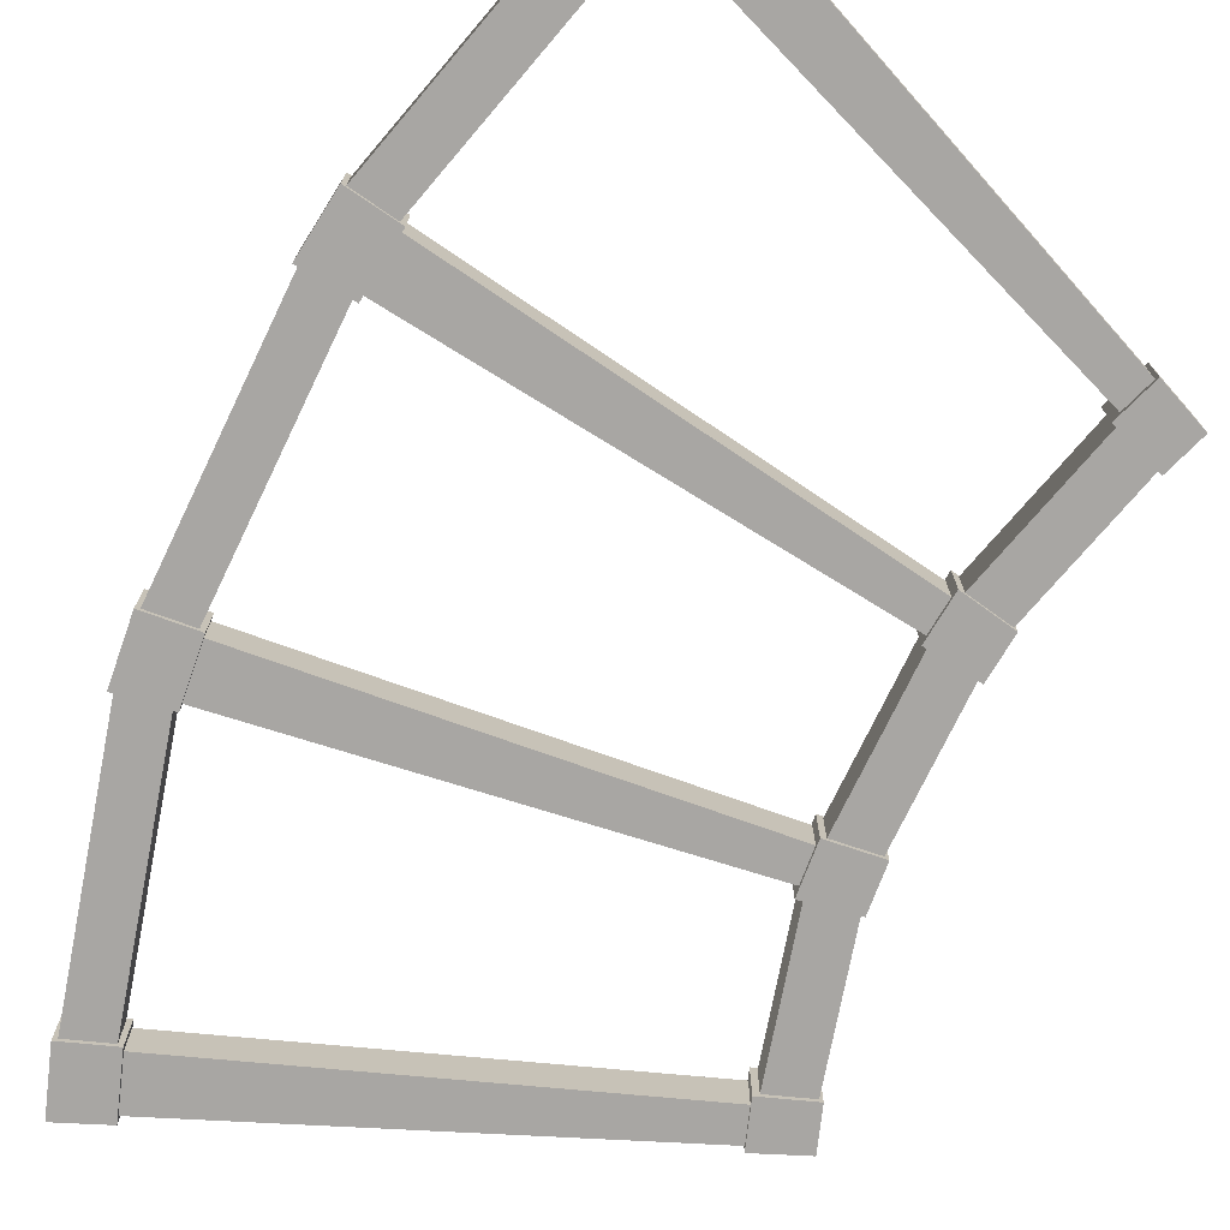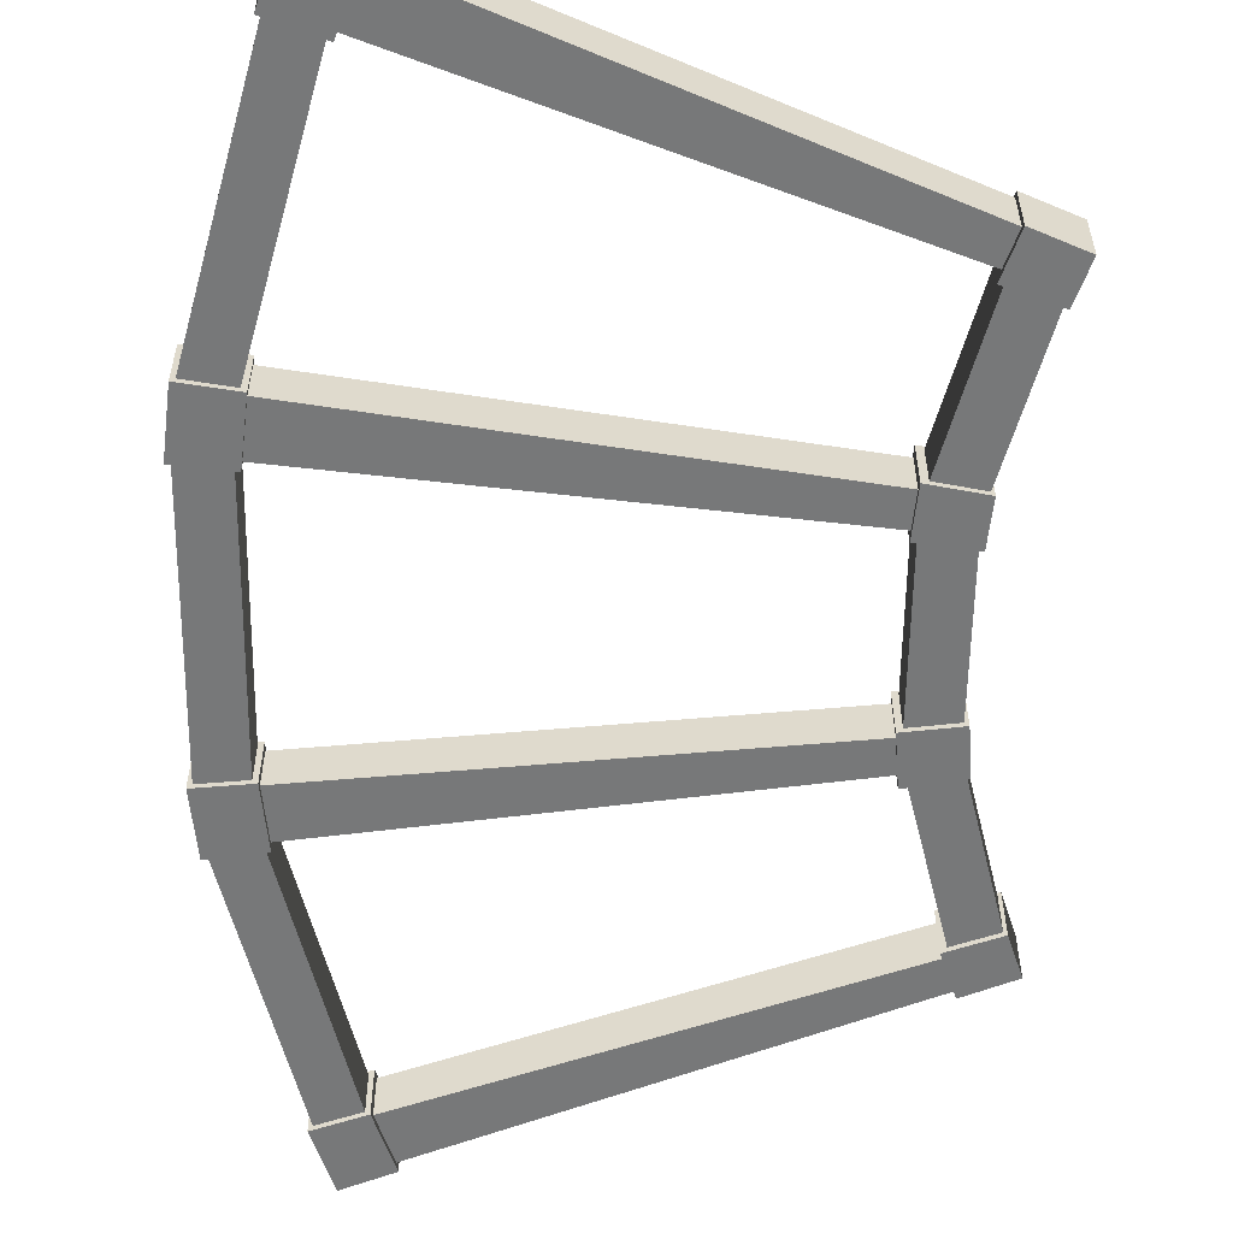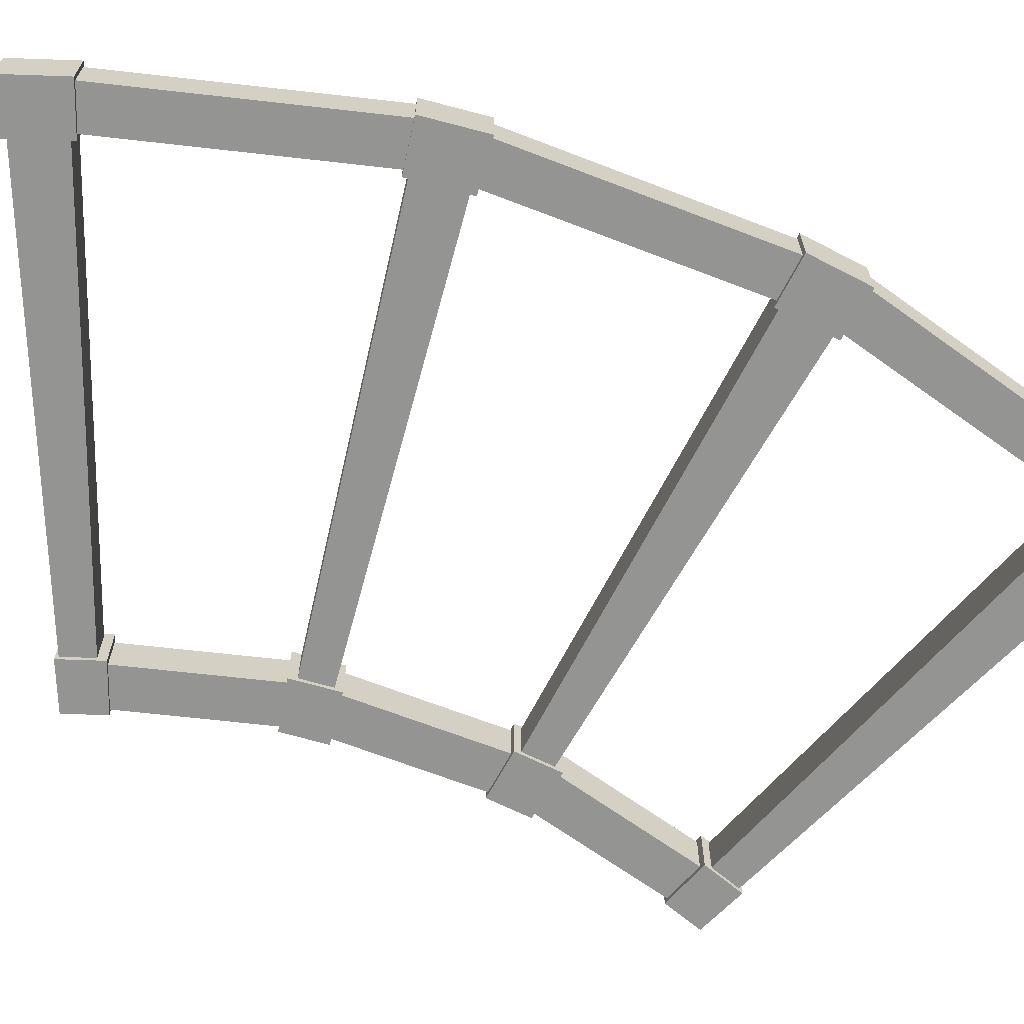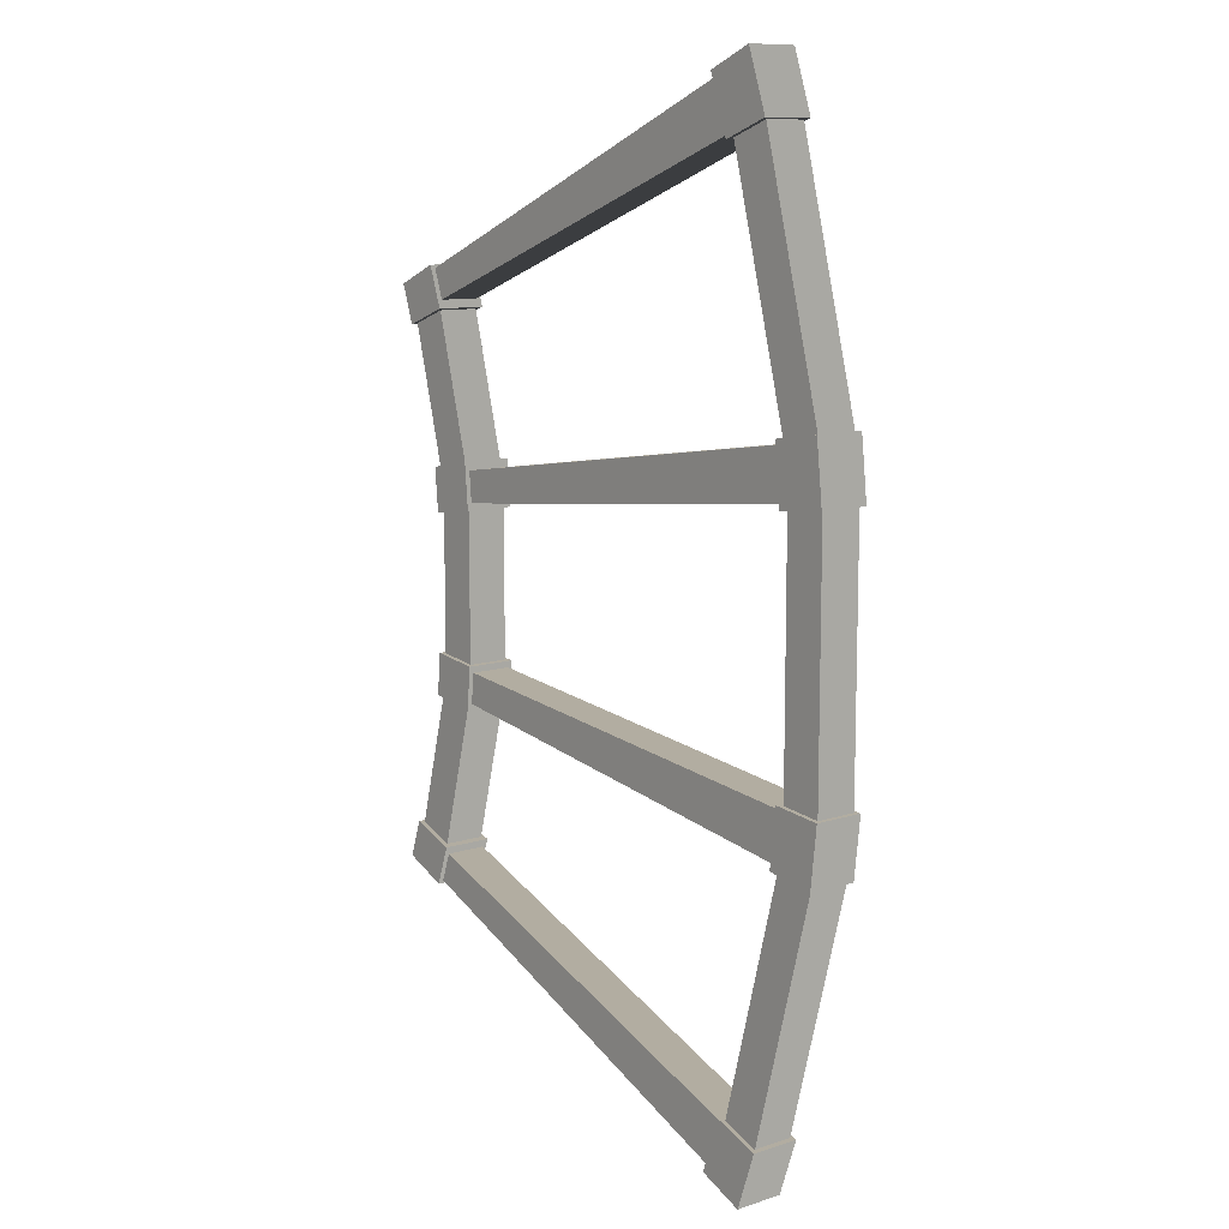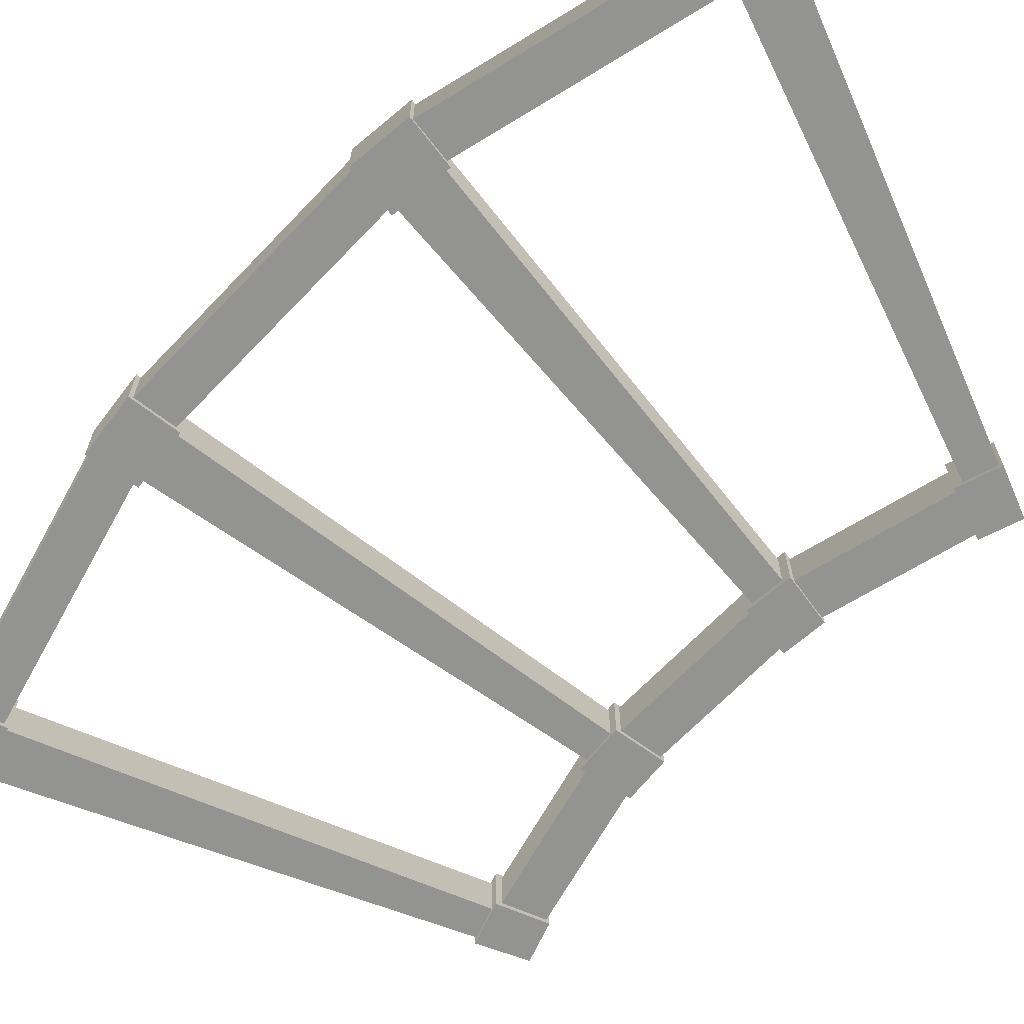
<metadata>
{"format":"obj","ext":"obj","renderer":"f3d","projection":"perspective","resolution":1024,"background":"white","views":[{"elev":-74.3,"azim":154.3,"up":"+Y"},{"elev":-57.3,"azim":179.2,"up":"+Y"},{"elev":-67.0,"azim":68.8,"up":"+Y"},{"elev":10.5,"azim":51.0,"up":"+Z"},{"elev":-66.6,"azim":136.4,"up":"+Y"}]}
</metadata>
<code>
g Frame
v -10.61 -1.458 -8.396
v -10.61 0.2347 -8.396
v -9.028 0.2347 -8.979
v -9.028 -1.458 -8.979
v -9.505 0.2347 -10.35
v -9.028 0.2347 -8.979
v -10.61 0.2347 -8.396
v -11.06 0.2347 -9.69
v -11.06 0.2347 -9.69
v -11.06 -1.458 -9.69
v -9.505 -1.458 -10.35
v -9.505 0.2347 -10.35
v -11.06 -1.458 -9.69
v -10.61 -1.458 -8.396
v -9.028 -1.458 -8.979
v -9.505 -1.458 -10.35
v -9.505 -1.458 -10.35
v -9.028 -1.458 -8.979
v -9.028 0.2347 -8.979
v -9.505 0.2347 -10.35
v -10.61 0.2347 -8.396
v -10.61 -1.458 -8.396
v -11.06 -1.458 -9.69
v -11.06 0.2347 -9.69
v 4.783 0.2347 -14.23
v 6.368 0.2347 -14.82
v 6.368 -1.458 -14.82
v 4.783 -1.458 -14.23
v 6.368 0.2347 -14.82
v 4.783 0.2347 -14.23
v 4.127 0.2347 -16.12
v 5.686 0.2347 -16.78
v 4.127 -1.458 -16.12
v 5.686 -1.458 -16.78
v 5.686 0.2347 -16.78
v 4.127 0.2347 -16.12
v 4.783 -1.458 -14.23
v 6.368 -1.458 -14.82
v 5.686 -1.458 -16.78
v 4.127 -1.458 -16.12
v 4.127 -1.458 -16.12
v 4.127 0.2347 -16.12
v 4.783 0.2347 -14.23
v 4.783 -1.458 -14.23
v 5.686 -1.458 -16.78
v 6.368 -1.458 -14.82
v 6.368 0.2347 -14.82
v 5.686 0.2347 -16.78
v -9.285 0.1036 -9.18
v 4.893 0.1036 -14.46
v 4.893 -1.3 -14.46
v -9.285 -1.3 -9.18
v 4.347 0.1036 -16.03
v 4.893 0.1036 -14.46
v -9.285 0.1036 -9.18
v -9.632 0.1036 -10.18
v -9.632 -1.3 -10.18
v 4.347 -1.3 -16.03
v 4.347 0.1036 -16.03
v -9.632 0.1036 -10.18
v 4.893 -1.3 -14.46
v 4.347 -1.3 -16.03
v -9.632 -1.3 -10.18
v -9.285 -1.3 -9.18
v 8.489 -1.3 -6.217
v 8.489 0.1036 -6.217
v 6.196 0.1036 -14.94
v 6.196 -1.3 -14.94
v 6.196 0.1036 -14.94
v 8.489 0.1036 -6.217
v 7.102 0.1036 -6.014
v 4.884 0.1036 -14.45
v 7.102 -1.3 -6.014
v 4.884 -1.3 -14.45
v 4.884 0.1036 -14.45
v 7.102 0.1036 -6.014
v 7.102 -1.3 -6.014
v 8.489 -1.3 -6.217
v 6.196 -1.3 -14.94
v 4.884 -1.3 -14.45
v -9.254 -1.3 -3.618
v -10.59 -1.3 -8.695
v -10.59 0.1036 -8.695
v -9.254 0.1036 -3.618
v -9.254 0.1036 -3.618
v -10.59 0.1036 -8.695
v -9.276 0.1036 -9.184
v -7.866 0.1036 -3.821
v -9.276 0.1036 -9.184
v -9.276 -1.3 -9.184
v -7.866 -1.3 -3.821
v -7.866 0.1036 -3.821
v -9.276 -1.3 -9.184
v -10.59 -1.3 -8.695
v -9.254 -1.3 -3.618
v -7.866 -1.3 -3.821
v -9.263 -1.458 -2.361
v -9.263 0.2347 -2.361
v -7.582 0.2347 -2.567
v -7.582 -1.458 -2.567
v -7.723 0.2347 -4.101
v -7.582 0.2347 -2.567
v -9.263 0.2347 -2.361
v -9.395 0.2347 -3.797
v -9.395 0.2347 -3.797
v -9.395 -1.458 -3.797
v -7.723 -1.458 -4.101
v -7.723 0.2347 -4.101
v -9.395 -1.458 -3.797
v -9.263 -1.458 -2.361
v -7.582 -1.458 -2.567
v -7.723 -1.458 -4.101
v -7.723 -1.458 -4.101
v -7.582 -1.458 -2.567
v -7.582 0.2347 -2.567
v -7.723 0.2347 -4.101
v -9.263 0.2347 -2.361
v -9.263 -1.458 -2.361
v -9.395 -1.458 -3.797
v -9.395 0.2347 -3.797
v 7.123 0.2347 -4.175
v 8.803 0.2347 -4.346
v 8.803 -1.458 -4.346
v 7.123 -1.458 -4.175
v 8.803 0.2347 -4.346
v 7.123 0.2347 -4.175
v 6.902 0.2347 -6.157
v 8.574 0.2347 -6.409
v 6.902 -1.458 -6.157
v 8.574 -1.458 -6.409
v 8.574 0.2347 -6.409
v 6.902 0.2347 -6.157
v 7.123 -1.458 -4.175
v 8.803 -1.458 -4.346
v 8.574 -1.458 -6.409
v 6.902 -1.458 -6.157
v 6.902 -1.458 -6.157
v 6.902 0.2347 -6.157
v 7.123 0.2347 -4.175
v 7.123 -1.458 -4.175
v 8.574 -1.458 -6.409
v 8.803 -1.458 -4.346
v 8.803 0.2347 -4.346
v 8.574 0.2347 -6.409
v -7.765 0.1036 -2.771
v 7.287 0.1036 -4.364
v 7.287 -1.3 -4.364
v -7.765 -1.3 -2.771
v 7.111 0.1036 -6.015
v 7.287 0.1036 -4.364
v -7.765 0.1036 -2.771
v -7.876 0.1036 -3.82
v -7.876 -1.3 -3.82
v 7.111 -1.3 -6.015
v 7.111 0.1036 -6.015
v -7.876 0.1036 -3.82
v 7.287 -1.3 -4.364
v 7.111 -1.3 -6.015
v -7.876 -1.3 -3.82
v -7.765 -1.3 -2.771
v -9.395 -1.458 3.818
v -9.395 0.2347 3.818
v -7.723 0.2347 4.133
v -7.723 -1.458 4.133
v -7.582 0.2347 2.543
v -7.723 0.2347 4.133
v -9.395 0.2347 3.818
v -9.263 0.2347 2.329
v -9.263 0.2347 2.329
v -9.263 -1.458 2.329
v -7.582 -1.458 2.543
v -7.582 0.2347 2.543
v -9.263 -1.458 2.329
v -9.395 -1.458 3.818
v -7.723 -1.458 4.133
v -7.582 -1.458 2.543
v -7.582 -1.458 2.543
v -7.723 -1.458 4.133
v -7.723 0.2347 4.133
v -7.582 0.2347 2.543
v -9.395 0.2347 3.818
v -9.395 -1.458 3.818
v -9.263 -1.458 2.329
v -9.263 0.2347 2.329
v 6.902 0.2347 6.157
v 8.574 0.2347 6.409
v 8.574 -1.458 6.409
v 6.902 -1.458 6.157
v 8.574 0.2347 6.409
v 6.902 0.2347 6.157
v 7.123 0.2347 4.175
v 8.803 0.2347 4.346
v 7.123 -1.458 4.175
v 8.803 -1.458 4.346
v 8.803 0.2347 4.346
v 7.123 0.2347 4.175
v 6.902 -1.458 6.157
v 8.574 -1.458 6.409
v 8.803 -1.458 4.346
v 7.123 -1.458 4.175
v 7.123 -1.458 4.175
v 7.123 0.2347 4.175
v 6.902 0.2347 6.157
v 6.902 -1.458 6.157
v 8.803 -1.458 4.346
v 8.574 -1.458 6.409
v 8.574 0.2347 6.409
v 8.803 0.2347 4.346
v -7.876 0.1036 3.82
v 7.111 0.1036 6.016
v 7.111 -1.3 6.016
v -7.876 -1.3 3.82
v 7.287 0.1036 4.365
v 7.111 0.1036 6.016
v -7.876 0.1036 3.82
v -7.765 0.1036 2.771
v -7.765 -1.3 2.771
v 7.287 -1.3 4.365
v 7.287 0.1036 4.365
v -7.765 0.1036 2.771
v 7.111 -1.3 6.016
v 7.287 -1.3 4.365
v -7.765 -1.3 2.771
v -7.876 -1.3 3.82
v -11.06 -1.458 9.69
v -11.06 0.2347 9.69
v -9.505 0.2347 10.35
v -9.505 -1.458 10.35
v -9.024 0.2347 8.966
v -9.505 0.2347 10.35
v -11.06 0.2347 9.69
v -10.61 0.2347 8.383
v -10.61 0.2347 8.383
v -10.61 -1.458 8.383
v -9.024 -1.458 8.966
v -9.024 0.2347 8.966
v -10.61 -1.458 8.383
v -11.06 -1.458 9.69
v -9.505 -1.458 10.35
v -9.024 -1.458 8.966
v -9.024 -1.458 8.966
v -9.505 -1.458 10.35
v -9.505 0.2347 10.35
v -9.024 0.2347 8.966
v -11.06 0.2347 9.69
v -11.06 -1.458 9.69
v -10.61 -1.458 8.383
v -10.61 0.2347 8.383
v 4.127 0.2347 16.12
v 5.686 0.2347 16.78
v 5.686 -1.458 16.78
v 4.127 -1.458 16.12
v 5.686 0.2347 16.78
v 4.127 0.2347 16.12
v 4.783 0.2347 14.23
v 6.368 0.2347 14.82
v 4.783 -1.458 14.23
v 6.368 -1.458 14.82
v 6.368 0.2347 14.82
v 4.783 0.2347 14.23
v 4.127 -1.458 16.12
v 5.686 -1.458 16.78
v 6.368 -1.458 14.82
v 4.783 -1.458 14.23
v 4.783 -1.458 14.23
v 4.783 0.2347 14.23
v 4.127 0.2347 16.12
v 4.127 -1.458 16.12
v 6.368 -1.458 14.82
v 5.686 -1.458 16.78
v 5.686 0.2347 16.78
v 6.368 0.2347 14.82
v -9.632 0.1036 10.18
v 4.346 0.1036 16.03
v 4.346 -1.3 16.03
v -9.632 -1.3 10.18
v 4.893 0.1036 14.46
v 4.346 0.1036 16.03
v -9.632 0.1036 10.18
v -9.285 0.1036 9.181
v -9.285 -1.3 9.181
v 4.893 -1.3 14.46
v 4.893 0.1036 14.46
v -9.285 0.1036 9.181
v 4.346 -1.3 16.03
v 4.893 -1.3 14.46
v -9.285 -1.3 9.181
v -9.632 -1.3 10.18
v 8.67 -1.3 4.511
v 8.67 0.1036 4.511
v 8.67 0.1036 -4.51
v 8.67 -1.3 -4.51
v 8.67 0.1036 -4.51
v 8.67 0.1036 4.511
v 7.277 0.1036 4.364
v 7.277 0.1036 -4.363
v 7.277 -1.3 4.364
v 7.277 -1.3 -4.363
v 7.277 0.1036 -4.363
v 7.277 0.1036 4.364
v 7.277 -1.3 4.364
v 8.67 -1.3 4.511
v 8.67 -1.3 -4.51
v 7.277 -1.3 -4.363
v -9.148 -1.3 2.625
v -9.148 -1.3 -2.625
v -9.148 0.1036 -2.625
v -9.148 0.1036 2.625
v -9.148 0.1036 2.625
v -9.148 0.1036 -2.625
v -7.755 0.1036 -2.772
v -7.755 0.1036 2.773
v -7.755 0.1036 -2.772
v -7.755 -1.3 -2.772
v -7.755 -1.3 2.773
v -7.755 0.1036 2.773
v -7.755 -1.3 -2.772
v -9.148 -1.3 -2.625
v -9.148 -1.3 2.625
v -7.755 -1.3 2.773
v 6.196 -1.3 14.94
v 6.196 0.1036 14.94
v 8.489 0.1036 6.218
v 8.489 -1.3 6.218
v 8.489 0.1036 6.218
v 6.196 0.1036 14.94
v 4.883 0.1036 14.45
v 7.101 0.1036 6.014
v 4.883 -1.3 14.45
v 7.101 -1.3 6.014
v 7.101 0.1036 6.014
v 4.883 0.1036 14.45
v 4.883 -1.3 14.45
v 6.196 -1.3 14.94
v 8.489 -1.3 6.218
v 7.101 -1.3 6.014
v -10.59 -1.3 8.696
v -9.254 -1.3 3.618
v -9.254 0.1036 3.618
v -10.59 0.1036 8.696
v -10.59 0.1036 8.696
v -9.254 0.1036 3.618
v -7.866 0.1036 3.821
v -9.276 0.1036 9.184
v -7.866 0.1036 3.821
v -7.866 -1.3 3.821
v -9.276 -1.3 9.184
v -9.276 0.1036 9.184
v -7.866 -1.3 3.821
v -9.254 -1.3 3.618
v -10.59 -1.3 8.696
v -9.276 -1.3 9.184
g Frame_0
f 3 2 1
f 4 3 1
f 7 6 5
f 8 7 5
f 11 10 9
f 12 11 9
f 15 14 13
f 16 15 13
f 19 18 17
f 20 19 17
f 23 22 21
f 24 23 21
f 27 26 25
f 28 27 25
f 31 30 29
f 32 31 29
f 35 34 33
f 36 35 33
f 39 38 37
f 40 39 37
f 43 42 41
f 44 43 41
f 47 46 45
f 48 47 45
f 51 50 49
f 52 51 49
f 55 54 53
f 56 55 53
f 59 58 57
f 60 59 57
f 63 62 61
f 64 63 61
f 67 66 65
f 68 67 65
f 71 70 69
f 72 71 69
f 75 74 73
f 76 75 73
f 79 78 77
f 80 79 77
f 83 82 81
f 84 83 81
f 87 86 85
f 88 87 85
f 91 90 89
f 92 91 89
f 95 94 93
f 96 95 93
f 99 98 97
f 100 99 97
f 103 102 101
f 104 103 101
f 107 106 105
f 108 107 105
f 111 110 109
f 112 111 109
f 115 114 113
f 116 115 113
f 119 118 117
f 120 119 117
f 123 122 121
f 124 123 121
f 127 126 125
f 128 127 125
f 131 130 129
f 132 131 129
f 135 134 133
f 136 135 133
f 139 138 137
f 140 139 137
f 143 142 141
f 144 143 141
f 147 146 145
f 148 147 145
f 151 150 149
f 152 151 149
f 155 154 153
f 156 155 153
f 159 158 157
f 160 159 157
f 163 162 161
f 164 163 161
f 167 166 165
f 168 167 165
f 171 170 169
f 172 171 169
f 175 174 173
f 176 175 173
f 179 178 177
f 180 179 177
f 183 182 181
f 184 183 181
f 187 186 185
f 188 187 185
f 191 190 189
f 192 191 189
f 195 194 193
f 196 195 193
f 199 198 197
f 200 199 197
f 203 202 201
f 204 203 201
f 207 206 205
f 208 207 205
f 211 210 209
f 212 211 209
f 215 214 213
f 216 215 213
f 219 218 217
f 220 219 217
f 223 222 221
f 224 223 221
f 227 226 225
f 228 227 225
f 231 230 229
f 232 231 229
f 235 234 233
f 236 235 233
f 239 238 237
f 240 239 237
f 243 242 241
f 244 243 241
f 247 246 245
f 248 247 245
f 251 250 249
f 252 251 249
f 255 254 253
f 256 255 253
f 259 258 257
f 260 259 257
f 263 262 261
f 264 263 261
f 267 266 265
f 268 267 265
f 271 270 269
f 272 271 269
f 275 274 273
f 276 275 273
f 279 278 277
f 280 279 277
f 283 282 281
f 284 283 281
f 287 286 285
f 288 287 285
f 291 290 289
f 292 291 289
f 295 294 293
f 296 295 293
f 299 298 297
f 300 299 297
f 303 302 301
f 304 303 301
f 307 306 305
f 308 307 305
f 311 310 309
f 312 311 309
f 315 314 313
f 316 315 313
f 319 318 317
f 320 319 317
f 323 322 321
f 324 323 321
f 327 326 325
f 328 327 325
f 331 330 329
f 332 331 329
f 335 334 333
f 336 335 333
f 339 338 337
f 340 339 337
f 343 342 341
f 344 343 341
f 347 346 345
f 348 347 345
f 351 350 349
f 352 351 349

</code>
